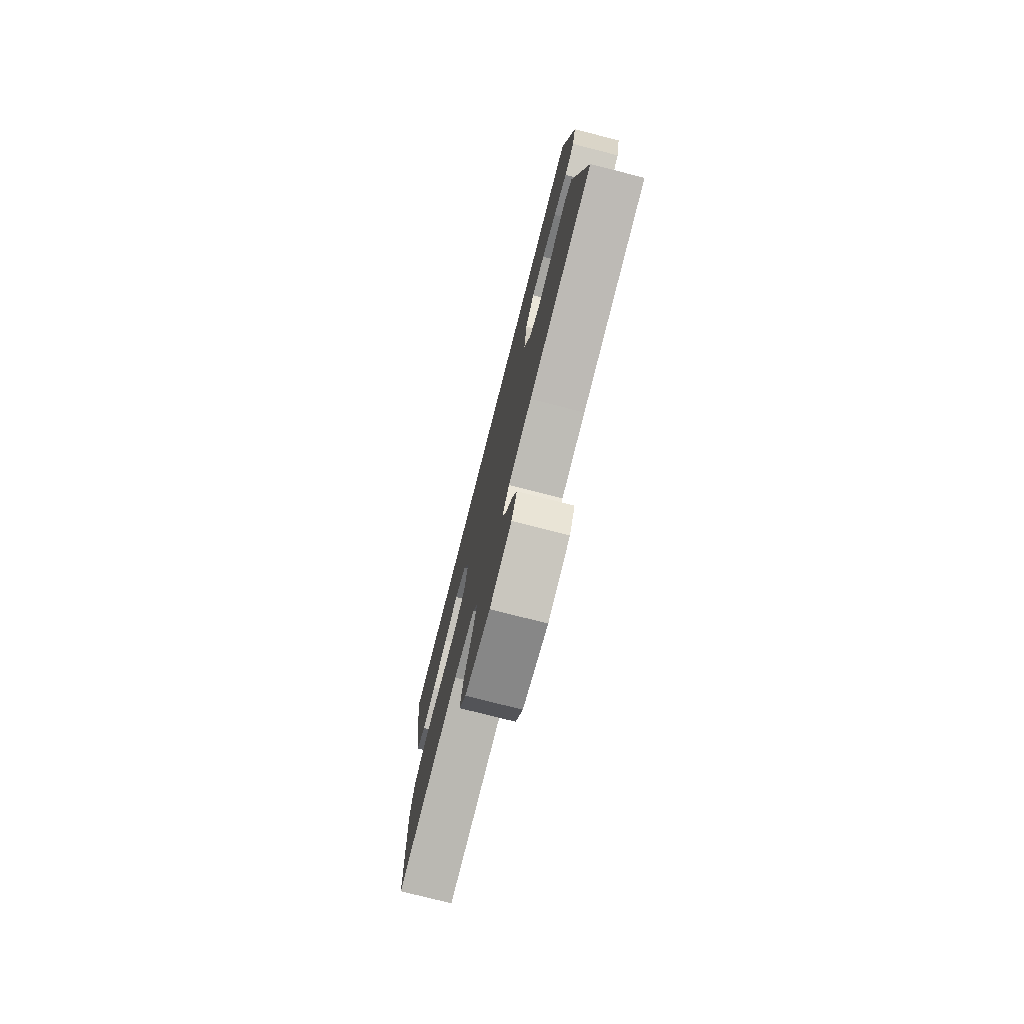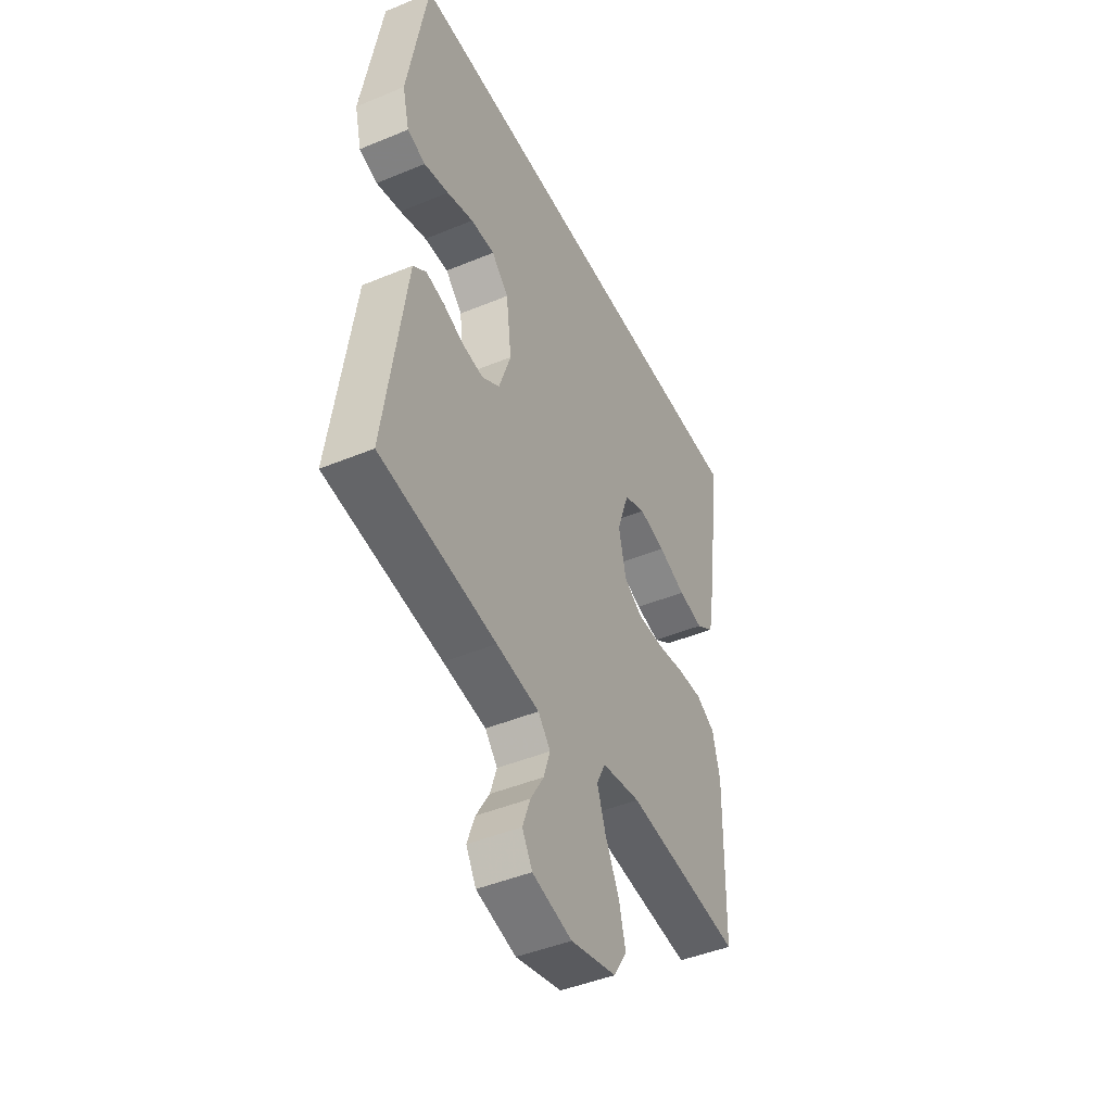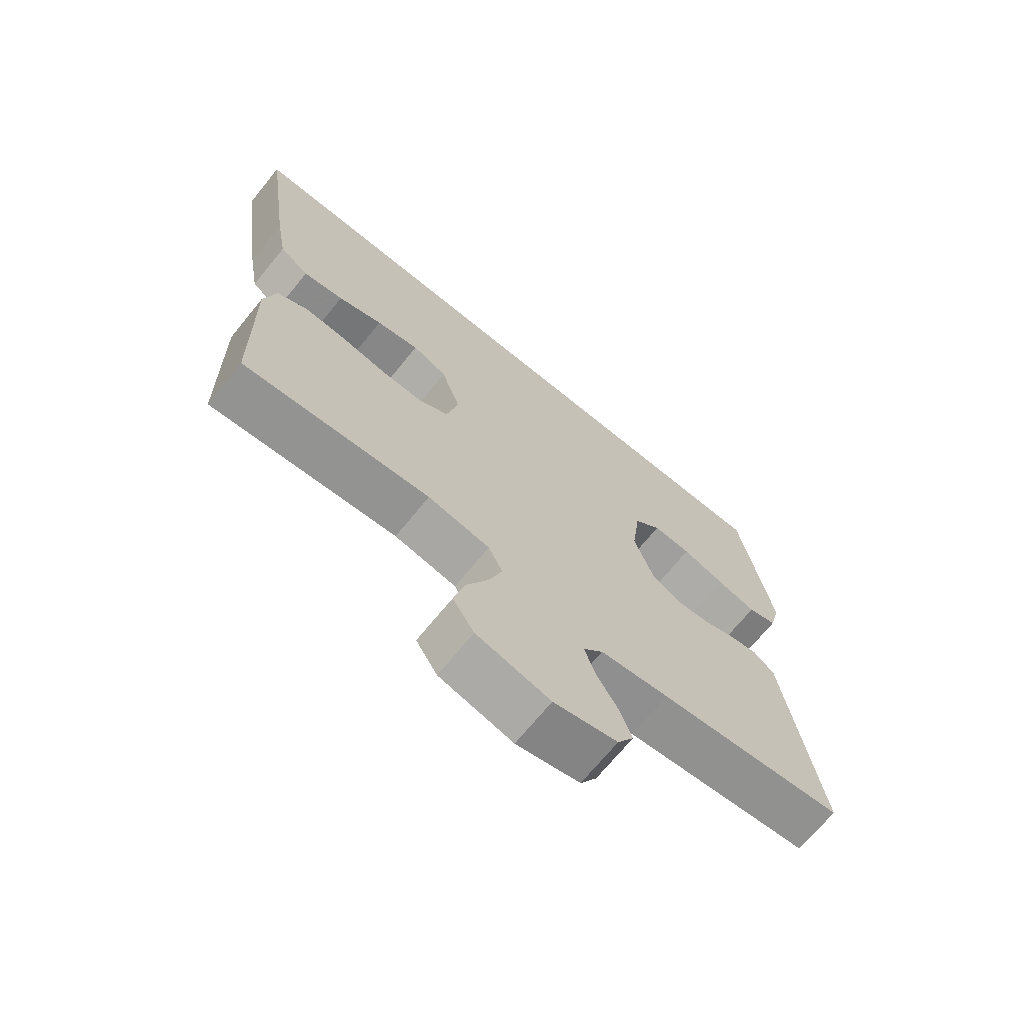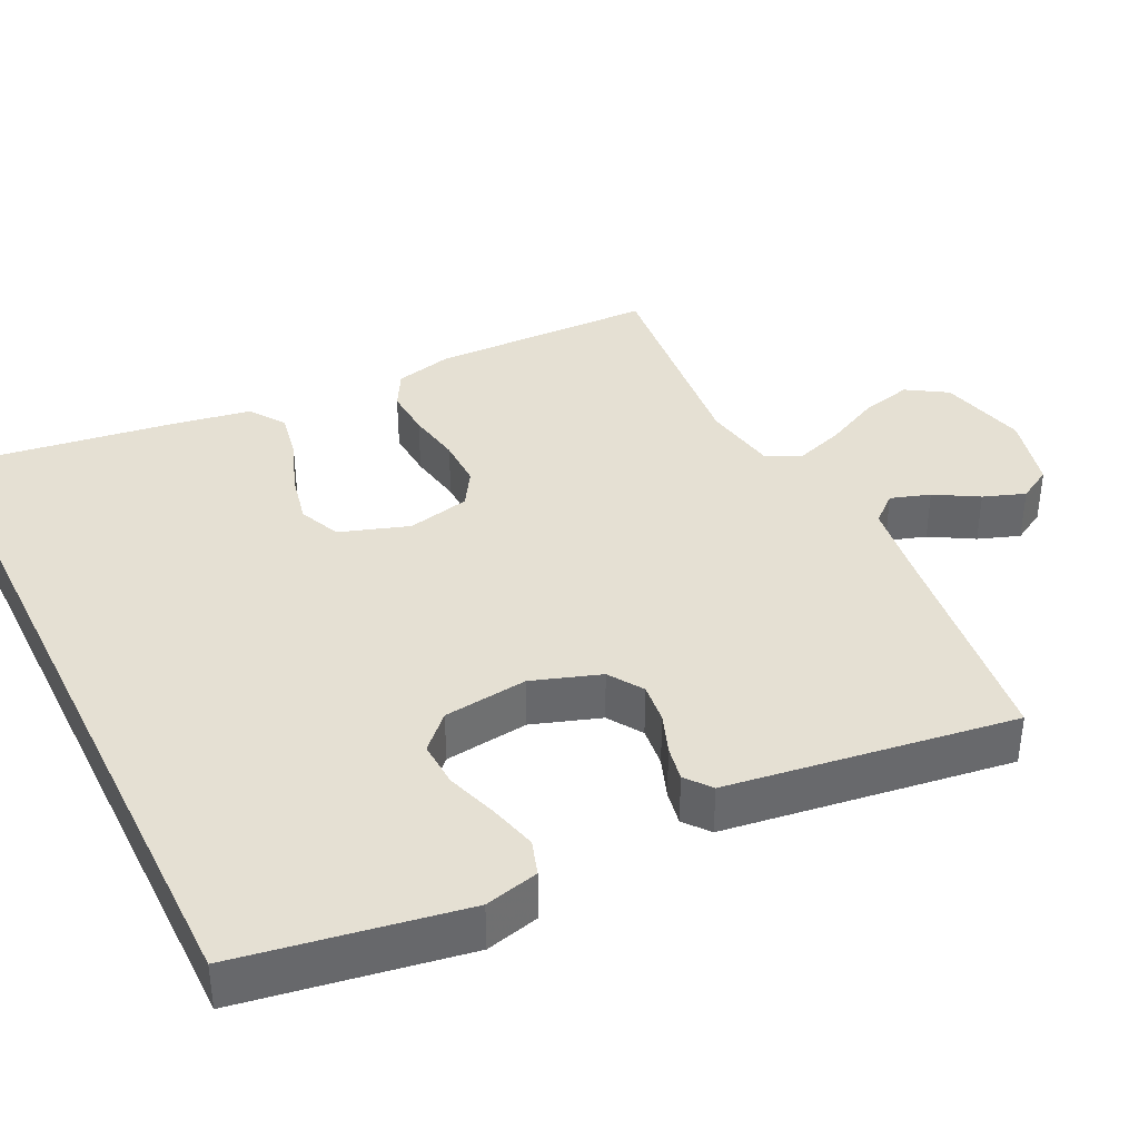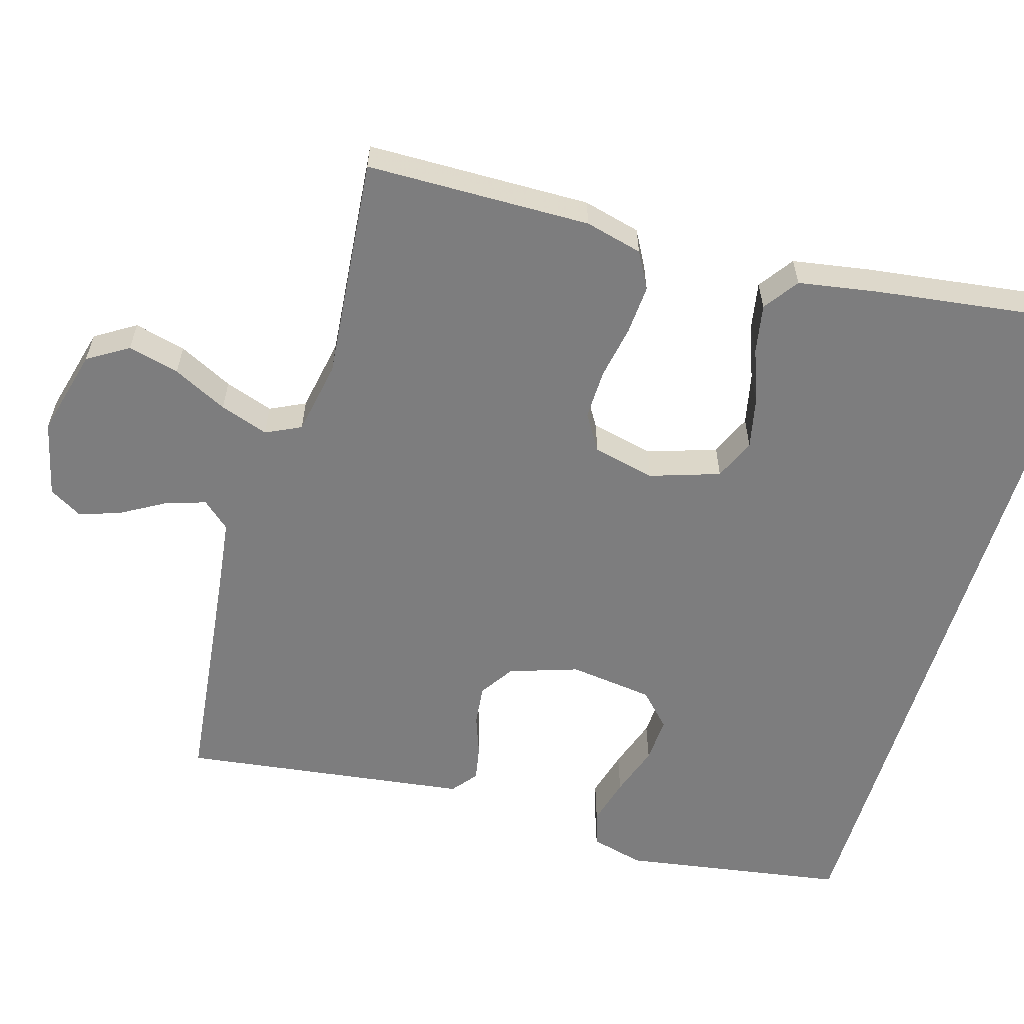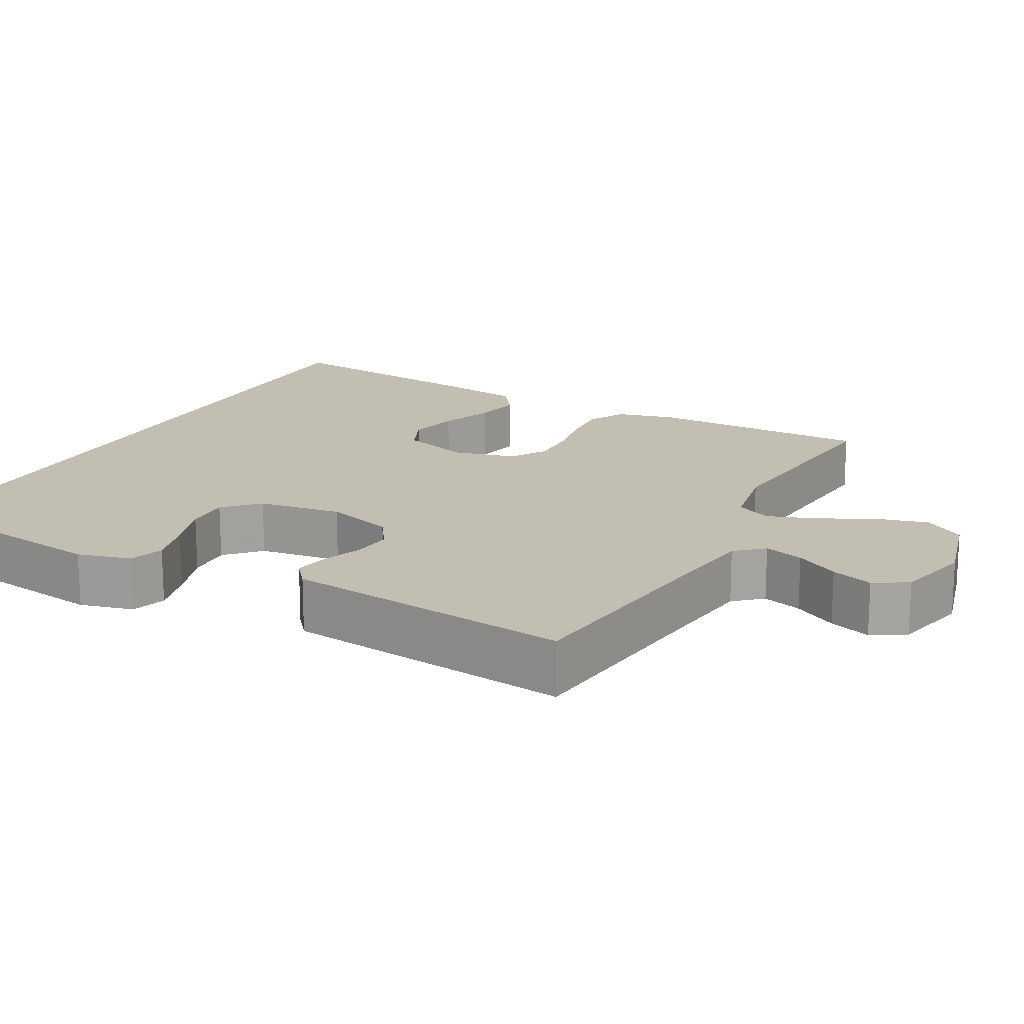
<metadata>
{"format":"obj","ext":"obj","renderer":"f3d","projection":"perspective","resolution":1024,"background":"white","views":[{"elev":-76.8,"azim":75.7,"up":"+Z"},{"elev":-45.5,"azim":115.5,"up":"+Z"},{"elev":-69.9,"azim":-39.2,"up":"+Z"},{"elev":38.0,"azim":63.8,"up":"+Y"},{"elev":-59.2,"azim":-106.7,"up":"+Y"},{"elev":17.1,"azim":117.6,"up":"+Y"}]}
</metadata>
<code>
v -0.565 0.07 0.5
v 0.448 0.07 0.5
v 0.498 0.07 0.2
v 0.48 0.07 0.128
v 0.433 0.07 0.113
v 0.369 0.07 0.13
v 0.3 0.07 0.153
v 0.238 0.07 0.156
v 0.194 0.07 0.113
v 0.18 0.07 0
v 0.211 0.07 -0.092
v 0.257 0.07 -0.122
v 0.311 0.07 -0.116
v 0.365 0.07 -0.096
v 0.412 0.07 -0.087
v 0.446 0.07 -0.114
v 0.458 0.07 -0.2
v 0.5 0.07 -0.5
v 0.2 0.07 -0.537
v 0.089 0.07 -0.552
v 0.057 0.07 -0.589
v 0.074 0.07 -0.642
v 0.108 0.07 -0.7
v 0.128 0.07 -0.756
v 0.102 0.07 -0.801
v 0 0.07 -0.826
v -0.118 0.07 -0.796
v -0.152 0.07 -0.742
v -0.135 0.07 -0.673
v -0.099 0.07 -0.6
v -0.077 0.07 -0.535
v -0.1 0.07 -0.488
v -0.2 0.07 -0.47
v -0.5 0.07 -0.5
v -0.506 0.07 -0.2
v -0.487 0.07 -0.123
v -0.438 0.07 -0.096
v -0.372 0.07 -0.1
v -0.299 0.07 -0.113
v -0.232 0.07 -0.114
v -0.184 0.07 -0.084
v -0.165 0.07 0
v -0.196 0.07 0.093
v -0.252 0.07 0.117
v -0.321 0.07 0.102
v -0.393 0.07 0.075
v -0.458 0.07 0.063
v -0.505 0.07 0.096
v -0.523 0.07 0.2
v -0.565 0 0.5
v 0.448 0 0.5
v 0.498 0 0.2
v 0.48 0 0.128
v 0.433 0 0.113
v 0.369 0 0.13
v 0.3 0 0.153
v 0.238 0 0.156
v 0.194 0 0.113
v 0.18 0 0
v 0.211 0 -0.092
v 0.257 0 -0.122
v 0.311 0 -0.116
v 0.365 0 -0.096
v 0.412 0 -0.087
v 0.446 0 -0.114
v 0.458 0 -0.2
v 0.5 0 -0.5
v 0.2 0 -0.537
v 0.089 0 -0.552
v 0.057 0 -0.589
v 0.074 0 -0.642
v 0.108 0 -0.7
v 0.128 0 -0.756
v 0.102 0 -0.801
v 0 0 -0.826
v -0.118 0 -0.796
v -0.152 0 -0.742
v -0.135 0 -0.673
v -0.099 0 -0.6
v -0.077 0 -0.535
v -0.1 0 -0.488
v -0.2 0 -0.47
v -0.5 0 -0.5
v -0.506 0 -0.2
v -0.487 0 -0.123
v -0.438 0 -0.096
v -0.372 0 -0.1
v -0.299 0 -0.113
v -0.232 0 -0.114
v -0.184 0 -0.084
v -0.165 0 0
v -0.196 0 0.093
v -0.252 0 0.117
v -0.321 0 0.102
v -0.393 0 0.075
v -0.458 0 0.063
v -0.505 0 0.096
v -0.523 0 0.2
f 45 46 47 48
f 44 45 48 49
f 36 37 38 39
f 36 39 40
f 33 34 35 36
f 32 33 36 40
f 31 32 40 41
f 27 28 29 30
f 27 30 31
f 26 27 31
f 22 23 24 25
f 21 22 25 26
f 17 18 19
f 17 19 20
f 16 17 20
f 13 14 15 16
f 12 13 16 20
f 11 12 20 21
f 4 5 6 7
f 2 3 4 7
f 2 7 8
f 44 49 1 2
f 43 44 2 8
f 42 43 8 9
f 41 42 9 10
f 21 26 31 41
f 10 11 21 41
f 97 96 95 94
f 98 97 94 93
f 88 87 86 85
f 89 88 85
f 85 84 83 82
f 89 85 82 81
f 90 89 81 80
f 79 78 77 76
f 80 79 76
f 80 76 75
f 74 73 72 71
f 75 74 71 70
f 68 67 66
f 69 68 66
f 69 66 65
f 65 64 63 62
f 69 65 62 61
f 70 69 61 60
f 56 55 54 53
f 56 53 52 51
f 57 56 51
f 51 50 98 93
f 57 51 93 92
f 58 57 92 91
f 59 58 91 90
f 90 80 75 70
f 90 70 60 59
f 1 50 51 2
f 2 51 52 3
f 3 52 53 4
f 4 53 54 5
f 5 54 55 6
f 6 55 56 7
f 7 56 57 8
f 8 57 58 9
f 9 58 59 10
f 10 59 60 11
f 11 60 61 12
f 12 61 62 13
f 13 62 63 14
f 14 63 64 15
f 15 64 65 16
f 16 65 66 17
f 17 66 67 18
f 18 67 68 19
f 19 68 69 20
f 20 69 70 21
f 21 70 71 22
f 22 71 72 23
f 23 72 73 24
f 24 73 74 25
f 25 74 75 26
f 26 75 76 27
f 27 76 77 28
f 28 77 78 29
f 29 78 79 30
f 30 79 80 31
f 31 80 81 32
f 32 81 82 33
f 33 82 83 34
f 34 83 84 35
f 35 84 85 36
f 36 85 86 37
f 37 86 87 38
f 38 87 88 39
f 39 88 89 40
f 40 89 90 41
f 41 90 91 42
f 42 91 92 43
f 43 92 93 44
f 44 93 94 45
f 45 94 95 46
f 46 95 96 47
f 47 96 97 48
f 48 97 98 49
f 49 98 50 1

</code>
